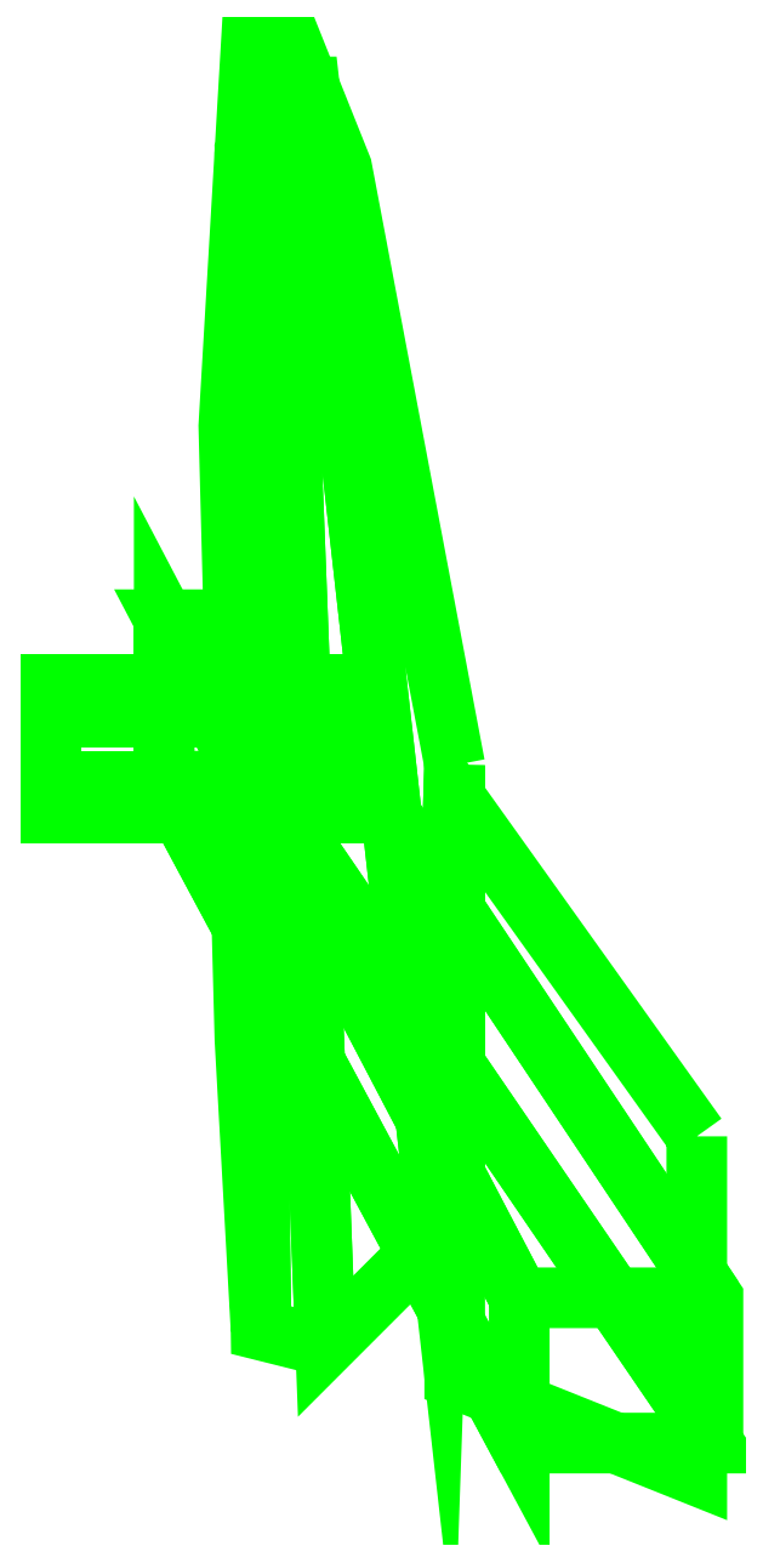
<metadata>
{"format":"dxf","ext":"dxf","renderer":"ezdxf+matplotlib","layout":"modelspace","background":"white","min_lineweight":24,"dpi":150}
</metadata>
<code>
0
SECTION
2
ENTITIES
0
3DFACE
8
SHASSIS
10
-0.28
20
2.62
30
-1.6
11
-0.22
21
2.62
31
-1.6
12
0.06
22
2.21
32
9e-16
13
-0.06
23
2.21
33
9e-16
0
3DFACE
8
SHASSIS
10
0.06
20
2.3
30
9e-16
11
-0.22
21
2.72
31
-1.6
12
-0.28
22
2.72
32
-1.6
13
-0.06
23
2.3
33
9e-16
0
3DFACE
8
SHASSIS
10
0.06
20
2.21
30
9e-16
11
-0.22
21
2.62
31
-1.6
12
-0.22
22
2.72
32
-1.6
13
0.06
23
2.3
33
9e-16
0
3DFACE
8
SHASSIS
10
-0.06
20
2.3
30
9e-16
11
-0.28
21
2.72
31
-1.6
12
-0.28
22
2.62
32
-1.6
13
-0.06
23
2.21
33
9e-16
0
3DFACE
8
SHASSIS
10
-0.28
20
2.72
30
-1.6
11
-0.22
21
2.72
31
-1.6
12
-0.22
22
2.62
32
-1.6
13
-0.28
23
2.62
33
-1.6
0
3DFACE
8
SHASSIS
10
-0.22
20
2.28
30
-1.6
11
-0.23
21
2.46
31
-1.64
12
-0.24
22
2.84
32
-1.71
13
-0.23
23
3.01
33
-1.67
0
3DFACE
8
SHASSIS
10
-0.18
20
2.27
30
-1.39
11
-0.22
21
2.28
31
-1.6
12
-0.23
22
3.01
32
-1.67
13
-0.21
23
3.05
33
-1.56
0
3DFACE
8
SHASSIS
10
-0.11
20
2.34
30
-1.01
11
-0.18
21
2.27
31
-1.39
12
-0.21
22
3.05
32
-1.56
13
-0.19
23
3.05
33
-1.47
0
3DFACE
8
SHASSIS
10
-0.1
20
2.63
30
-0.96
11
-0.11
21
2.34
31
-1.01
12
-0.19
22
3.05
32
-1.47
13
-0.17
23
3
33
-1.33
0
3DFACE
8
SHASSIS
10
-0.1
20
2.61
30
-0.93
11
-0.1
21
2.34
31
-0.93
12
-0.11
22
2.34
32
-1.01
13
-0.1
23
2.63
33
-0.96
0
3DFACE
8
SHASSIS
10
0.05
20
2.4
30
-0.1
11
0.05
21
2.19
31
-0.1
12
-0.1
22
2.25
32
-0.93
13
-0.1
23
2.61
33
-0.93
0
3DFACE
8
SHASSIS
10
-0.15
20
2.6
30
-1.52
11
-0.15
21
2.62
31
-1.485
12
-0.35
22
2.62
32
-1.485
13
-0.35
23
2.6
33
-1.52
0
3DFACE
8
SHASSIS
10
-0.15
20
2.62
30
-1.485
11
-0.15
21
2.66
31
-1.485
12
-0.35
22
2.66
32
-1.485
13
-0.35
23
2.62
33
-1.485
0
3DFACE
8
SHASSIS
10
-0.15
20
2.66
30
-1.485
11
-0.15
21
2.68
31
-1.52
12
-0.35
22
2.68
32
-1.52
13
-0.35
23
2.66
33
-1.485
0
3DFACE
8
SHASSIS
10
-0.15
20
2.68
30
-1.52
11
-0.15
21
2.66
31
-1.555
12
-0.35
22
2.66
32
-1.555
13
-0.35
23
2.68
33
-1.52
0
3DFACE
8
SHASSIS
10
-0.15
20
2.66
30
-1.555
11
-0.15
21
2.62
31
-1.555
12
-0.35
22
2.62
32
-1.555
13
-0.35
23
2.66
33
-1.555
0
3DFACE
8
SHASSIS
10
-0.15
20
2.62
30
-1.555
11
-0.15
21
2.6
31
-1.52
12
-0.35
22
2.6
32
-1.52
13
-0.35
23
2.62
33
-1.555
0
3DFACE
8
SHASSIS
10
-0.15
20
2.6
30
-1.52
11
-0.15
21
2.68
31
-1.52
12
-0.15
22
2.66
32
-1.485
13
-0.15
23
2.62
33
-1.485
0
3DFACE
8
SHASSIS
10
-0.15
20
2.62
30
-1.555
11
-0.15
21
2.66
31
-1.555
12
-0.15
22
2.68
32
-1.52
13
-0.15
23
2.6
33
-1.52
0
ENDSEC
0
EOF

</code>
